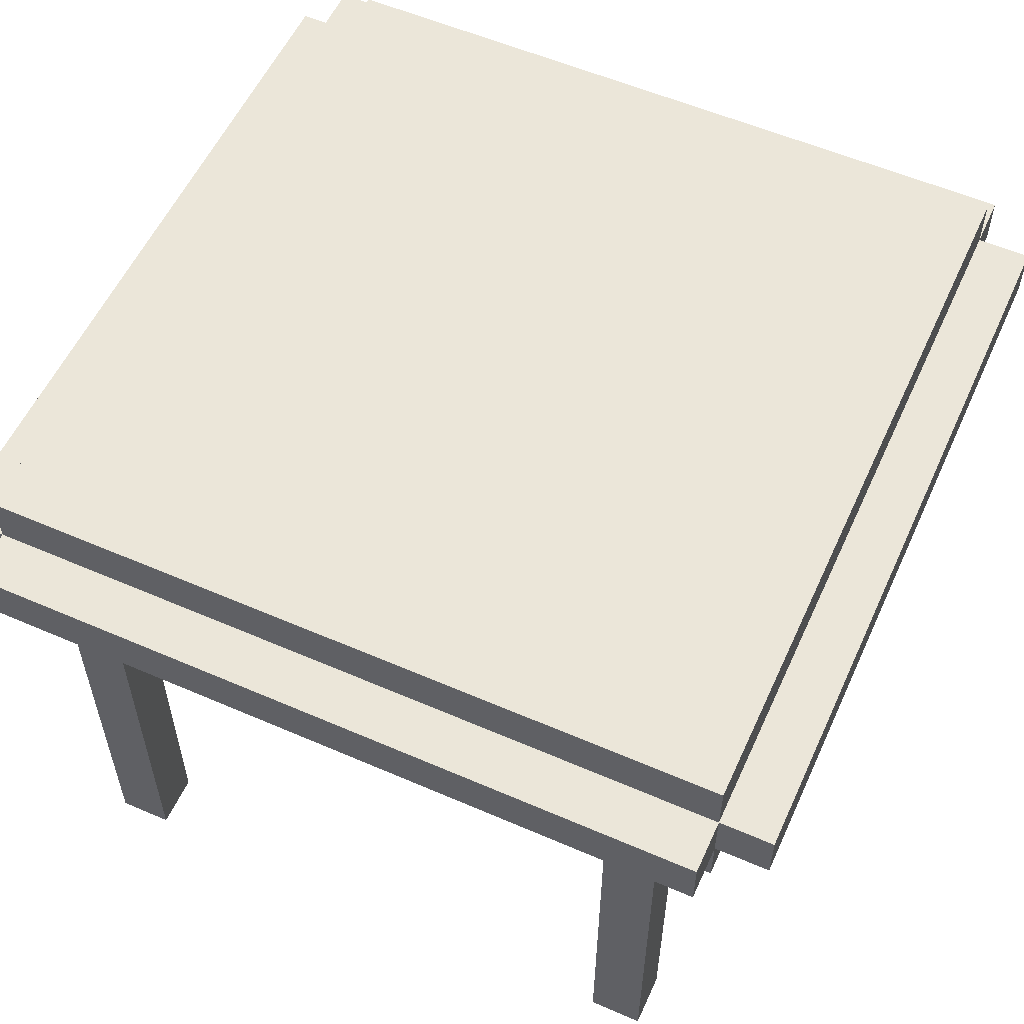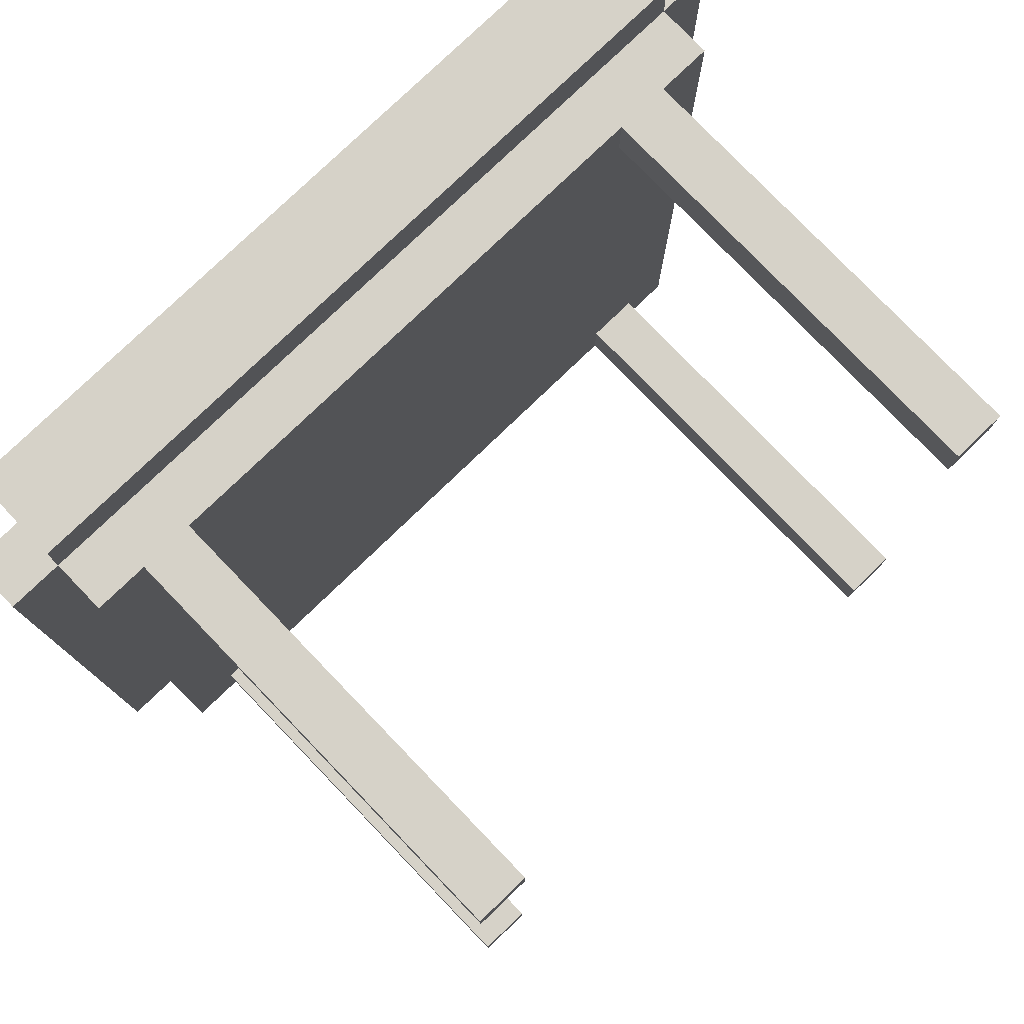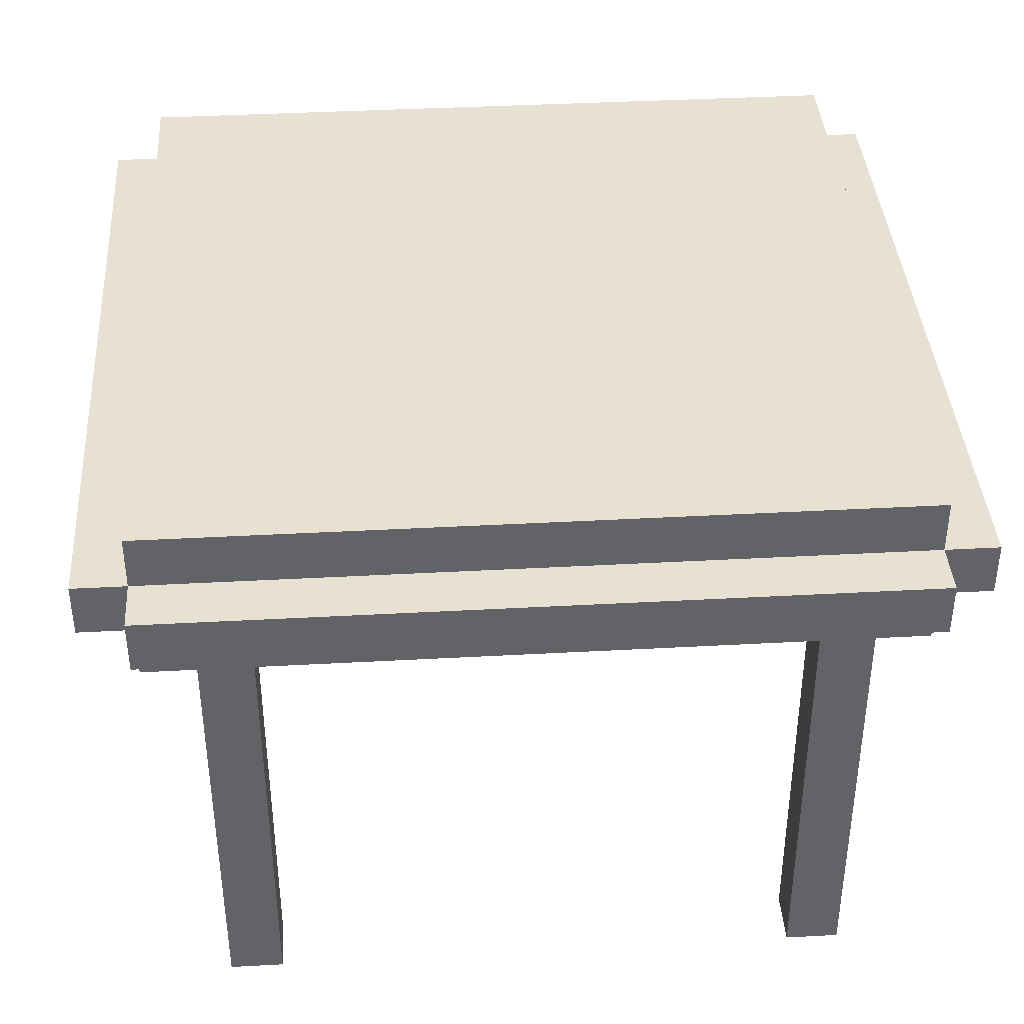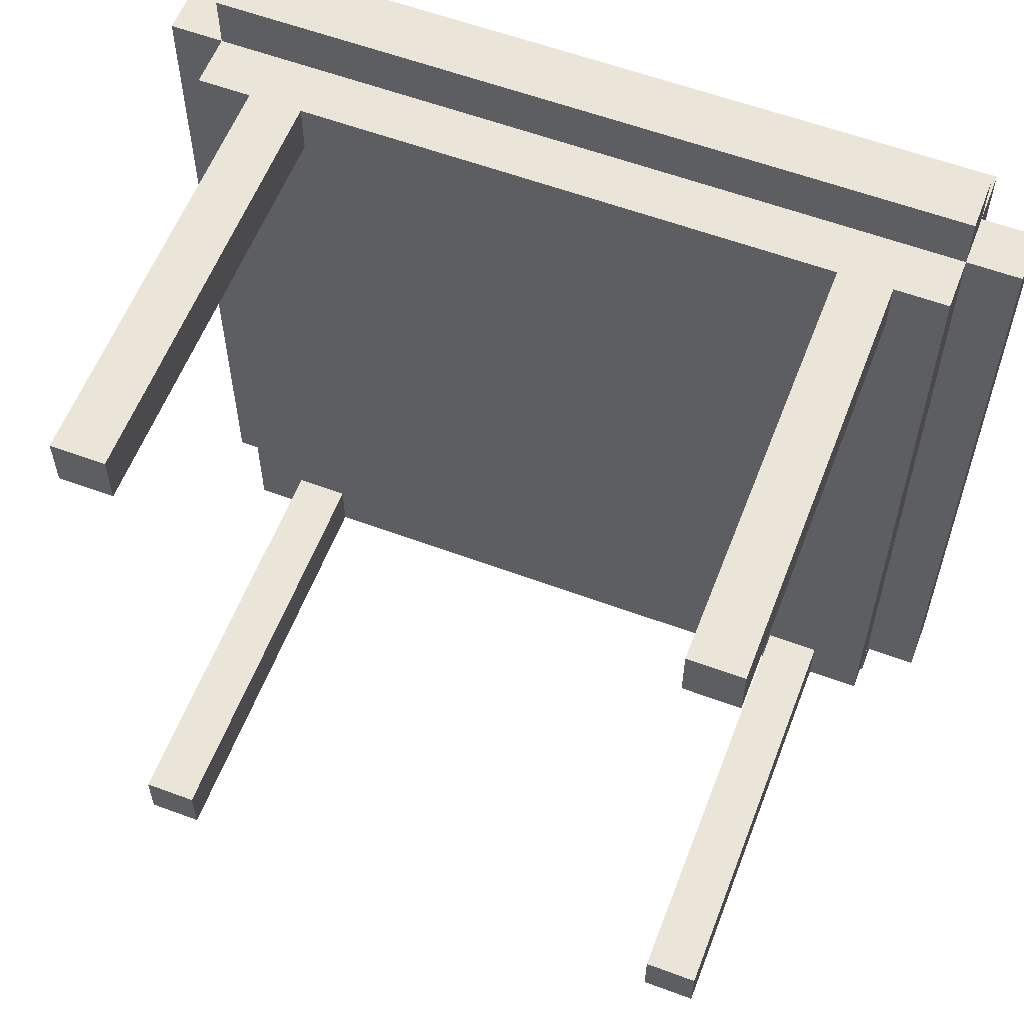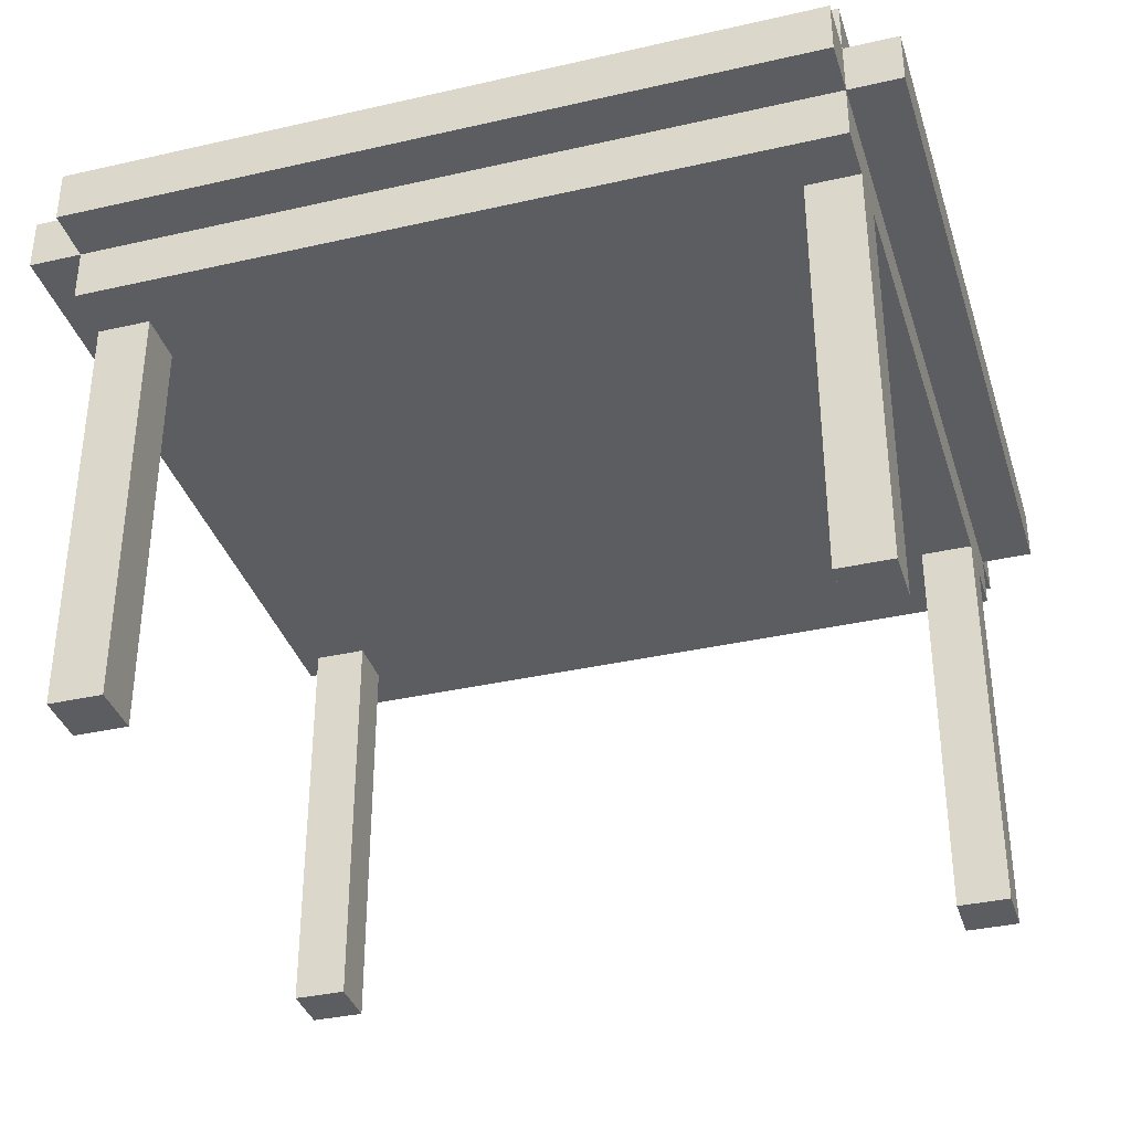
<metadata>
{"format":"obj","ext":"obj","renderer":"f3d","projection":"perspective","resolution":1024,"background":"white","views":[{"elev":56.4,"azim":-155.6,"up":"+Y"},{"elev":78.4,"azim":-43.9,"up":"+Z"},{"elev":39.4,"azim":176.1,"up":"+Y"},{"elev":58.7,"azim":21.0,"up":"+Z"},{"elev":-36.0,"azim":106.7,"up":"+Y"}]}
</metadata>
<code>
o
v 3.3 0.9 5.2
v 3.3 0.9 5.1
v 3.3 0.9 5
v 3.3 0.9 4
v 3.3 0.9 3.9
v 3.3 0.9 3.8
v 3.3 1 5.2
v 3.3 1 5.1
v 3.3 1 5
v 3.3 1 4
v 3.3 1 3.9
v 3.3 1 3.8
v 3.4 0.8 5.2
v 3.4 0.8 3.8
v 3.4 0.9 5.3
v 3.4 0.9 5.2
v 3.4 0.9 5.1
v 3.4 0.9 5
v 3.4 0.9 4
v 3.4 0.9 3.9
v 3.4 0.9 3.8
v 3.4 0.9 3.7
v 3.4 1 5.3
v 3.4 1 5.2
v 3.4 1 5.1
v 3.4 1 5
v 3.4 1 4
v 3.4 1 3.9
v 3.4 1 3.8
v 3.4 1 3.7
v 3.4 1.1 5.2
v 3.4 1.1 5.1
v 3.4 1.1 5
v 3.4 1.1 4
v 3.4 1.1 3.9
v 3.4 1.1 3.8
v 3.5 0 5.2
v 3.5 0 5.1
v 3.5 0 3.9
v 3.5 0 3.8
v 3.5 0.1 5.2
v 3.5 0.1 5.1
v 3.5 0.1 3.9
v 3.5 0.1 3.8
v 3.5 0.8 5.2
v 3.5 0.8 5.1
v 3.5 0.8 3.9
v 3.5 0.8 3.8
v 4.6 0 5.2
v 4.6 0 5.1
v 4.6 0 3.9
v 4.6 0 3.8
v 4.6 0.1 5.2
v 4.6 0.1 5.1
v 4.6 0.1 3.9
v 4.6 0.1 3.8
v 4.6 0.8 5.2
v 4.6 0.8 5.1
v 4.6 0.8 3.9
v 4.6 0.8 3.8
v 3.6 0 5.2
v 3.6 0 5.1
v 3.6 0 3.9
v 3.6 0 3.8
v 3.6 0.1 5.2
v 3.6 0.1 5.1
v 3.6 0.1 3.9
v 3.6 0.1 3.8
v 3.6 0.8 5.2
v 3.6 0.8 5.1
v 3.6 0.8 3.9
v 3.6 0.8 3.8
v 4.7 0 5.2
v 4.7 0 5.1
v 4.7 0 3.9
v 4.7 0 3.8
v 4.7 0.1 5.2
v 4.7 0.1 5.1
v 4.7 0.1 3.9
v 4.7 0.1 3.8
v 4.7 0.8 5.2
v 4.7 0.8 5.1
v 4.7 0.8 3.9
v 4.7 0.8 3.8
v 4.8 0.8 5.2
v 4.8 0.8 3.8
v 4.8 0.9 5.3
v 4.8 0.9 5.2
v 4.8 0.9 5.1
v 4.8 0.9 5
v 4.8 0.9 4
v 4.8 0.9 3.9
v 4.8 0.9 3.8
v 4.8 0.9 3.7
v 4.8 1 5.3
v 4.8 1 5.2
v 4.8 1 5.1
v 4.8 1 5
v 4.8 1 4
v 4.8 1 3.9
v 4.8 1 3.8
v 4.8 1 3.7
v 4.8 1.1 5.2
v 4.8 1.1 5.1
v 4.8 1.1 5
v 4.8 1.1 4
v 4.8 1.1 3.9
v 4.8 1.1 3.8
v 4.9 0.9 5.2
v 4.9 0.9 5.1
v 4.9 0.9 5
v 4.9 0.9 4
v 4.9 0.9 3.9
v 4.9 0.9 3.8
v 4.9 1 5.2
v 4.9 1 5.1
v 4.9 1 5
v 4.9 1 4
v 4.9 1 3.9
v 4.9 1 3.8
v 3.4 0.9 5.3
v 3.4 1 5.3
v 3.5 0.9 5.3
v 3.5 1 5.3
v 3.6 0.9 5.3
v 3.6 1 5.3
v 4.6 0.9 5.3
v 4.6 1 5.3
v 4.7 0.9 5.3
v 4.7 1 5.3
v 4.8 0.9 5.3
v 4.8 1 5.3
v 3.3 0.9 5.2
v 3.3 1 5.2
v 3.4 0.8 5.2
v 3.4 0.9 5.2
v 3.4 1 5.2
v 3.4 1.1 5.2
v 3.5 0 5.2
v 3.5 0.1 5.2
v 3.5 0.8 5.2
v 3.5 0.9 5.2
v 3.5 1 5.2
v 3.5 1.1 5.2
v 3.6 0 5.2
v 3.6 0.1 5.2
v 3.6 0.8 5.2
v 3.6 0.9 5.2
v 3.6 1 5.2
v 3.6 1.1 5.2
v 4.6 0 5.2
v 4.6 0.1 5.2
v 4.6 0.8 5.2
v 4.6 0.9 5.2
v 4.6 1 5.2
v 4.6 1.1 5.2
v 4.7 0 5.2
v 4.7 0.1 5.2
v 4.7 0.8 5.2
v 4.7 0.9 5.2
v 4.7 1 5.2
v 4.7 1.1 5.2
v 4.8 0.8 5.2
v 4.8 0.9 5.2
v 4.8 1 5.2
v 4.8 1.1 5.2
v 4.9 0.9 5.2
v 4.9 1 5.2
v 3.5 0 3.9
v 3.5 0.1 3.9
v 3.5 0.8 3.9
v 3.6 0 3.9
v 3.6 0.1 3.9
v 3.6 0.8 3.9
v 4.6 0 3.9
v 4.6 0.1 3.9
v 4.6 0.8 3.9
v 4.7 0 3.9
v 4.7 0.1 3.9
v 4.7 0.8 3.9
v 3.5 0 5.1
v 3.5 0.1 5.1
v 3.5 0.8 5.1
v 3.6 0 5.1
v 3.6 0.1 5.1
v 3.6 0.8 5.1
v 4.6 0 5.1
v 4.6 0.1 5.1
v 4.6 0.8 5.1
v 4.7 0 5.1
v 4.7 0.1 5.1
v 4.7 0.8 5.1
v 3.3 0.9 3.8
v 3.3 1 3.8
v 3.4 0.8 3.8
v 3.4 0.9 3.8
v 3.4 1 3.8
v 3.4 1.1 3.8
v 3.5 0 3.8
v 3.5 0.1 3.8
v 3.5 0.8 3.8
v 3.5 0.9 3.8
v 3.5 1 3.8
v 3.5 1.1 3.8
v 3.6 0 3.8
v 3.6 0.1 3.8
v 3.6 0.8 3.8
v 3.6 0.9 3.8
v 3.6 1 3.8
v 3.6 1.1 3.8
v 4.6 0 3.8
v 4.6 0.1 3.8
v 4.6 0.8 3.8
v 4.6 0.9 3.8
v 4.6 1 3.8
v 4.6 1.1 3.8
v 4.7 0 3.8
v 4.7 0.1 3.8
v 4.7 0.8 3.8
v 4.7 0.9 3.8
v 4.7 1 3.8
v 4.7 1.1 3.8
v 4.8 0.8 3.8
v 4.8 0.9 3.8
v 4.8 1 3.8
v 4.8 1.1 3.8
v 4.9 0.9 3.8
v 4.9 1 3.8
v 3.4 0.9 3.7
v 3.4 1 3.7
v 3.5 0.9 3.7
v 3.5 1 3.7
v 3.6 0.9 3.7
v 3.6 1 3.7
v 4.6 0.9 3.7
v 4.6 1 3.7
v 4.7 0.9 3.7
v 4.7 1 3.7
v 4.8 0.9 3.7
v 4.8 1 3.7
v 3.5 0 5.2
v 3.6 0 5.2
v 4.6 0 5.2
v 4.7 0 5.2
v 3.5 0 5.1
v 3.6 0 5.1
v 4.6 0 5.1
v 4.7 0 5.1
v 3.5 0 3.9
v 3.6 0 3.9
v 4.6 0 3.9
v 4.7 0 3.9
v 3.5 0 3.8
v 3.6 0 3.8
v 4.6 0 3.8
v 4.7 0 3.8
v 3.4 0.8 5.2
v 3.5 0.8 5.2
v 3.6 0.8 5.2
v 4.6 0.8 5.2
v 4.7 0.8 5.2
v 4.8 0.8 5.2
v 3.5 0.8 5.1
v 3.6 0.8 5.1
v 4.6 0.8 5.1
v 4.7 0.8 5.1
v 3.5 0.8 3.9
v 3.6 0.8 3.9
v 4.6 0.8 3.9
v 4.7 0.8 3.9
v 3.4 0.8 3.8
v 3.5 0.8 3.8
v 3.6 0.8 3.8
v 4.6 0.8 3.8
v 4.7 0.8 3.8
v 4.8 0.8 3.8
v 3.4 0.9 5.3
v 3.5 0.9 5.3
v 3.6 0.9 5.3
v 4.6 0.9 5.3
v 4.7 0.9 5.3
v 4.8 0.9 5.3
v 3.3 0.9 5.2
v 3.4 0.9 5.2
v 3.5 0.9 5.2
v 3.6 0.9 5.2
v 4.6 0.9 5.2
v 4.7 0.9 5.2
v 4.8 0.9 5.2
v 4.9 0.9 5.2
v 3.3 0.9 5.1
v 3.4 0.9 5.1
v 4.8 0.9 5.1
v 4.9 0.9 5.1
v 3.3 0.9 5
v 3.4 0.9 5
v 4.8 0.9 5
v 4.9 0.9 5
v 3.3 0.9 4
v 3.4 0.9 4
v 4.8 0.9 4
v 4.9 0.9 4
v 3.3 0.9 3.9
v 3.4 0.9 3.9
v 4.8 0.9 3.9
v 4.9 0.9 3.9
v 3.3 0.9 3.8
v 3.4 0.9 3.8
v 3.5 0.9 3.8
v 3.6 0.9 3.8
v 4.6 0.9 3.8
v 4.7 0.9 3.8
v 4.8 0.9 3.8
v 4.9 0.9 3.8
v 3.4 0.9 3.7
v 3.5 0.9 3.7
v 3.6 0.9 3.7
v 4.6 0.9 3.7
v 4.7 0.9 3.7
v 4.8 0.9 3.7
v 3.4 1 5.3
v 3.5 1 5.3
v 3.6 1 5.3
v 4.6 1 5.3
v 4.7 1 5.3
v 4.8 1 5.3
v 3.3 1 5.2
v 3.4 1 5.2
v 3.5 1 5.2
v 3.6 1 5.2
v 4.6 1 5.2
v 4.7 1 5.2
v 4.8 1 5.2
v 4.9 1 5.2
v 3.3 1 5.1
v 3.4 1 5.1
v 4.8 1 5.1
v 4.9 1 5.1
v 3.3 1 5
v 3.4 1 5
v 4.8 1 5
v 4.9 1 5
v 3.3 1 4
v 3.4 1 4
v 4.8 1 4
v 4.9 1 4
v 3.3 1 3.9
v 3.4 1 3.9
v 4.8 1 3.9
v 4.9 1 3.9
v 3.3 1 3.8
v 3.4 1 3.8
v 3.5 1 3.8
v 3.6 1 3.8
v 4.6 1 3.8
v 4.7 1 3.8
v 4.8 1 3.8
v 4.9 1 3.8
v 3.4 1 3.7
v 3.5 1 3.7
v 3.6 1 3.7
v 4.6 1 3.7
v 4.7 1 3.7
v 4.8 1 3.7
v 3.4 1.1 5.2
v 3.5 1.1 5.2
v 3.6 1.1 5.2
v 4.6 1.1 5.2
v 4.7 1.1 5.2
v 4.8 1.1 5.2
v 3.4 1.1 5.1
v 3.5 1.1 5.1
v 3.6 1.1 5.1
v 4.6 1.1 5.1
v 4.7 1.1 5.1
v 4.8 1.1 5.1
v 3.4 1.1 5
v 3.5 1.1 5
v 4.7 1.1 5
v 4.8 1.1 5
v 3.4 1.1 4
v 3.5 1.1 4
v 4.7 1.1 4
v 4.8 1.1 4
v 3.4 1.1 3.9
v 3.5 1.1 3.9
v 3.6 1.1 3.9
v 4.6 1.1 3.9
v 4.7 1.1 3.9
v 4.8 1.1 3.9
v 3.4 1.1 3.8
v 3.5 1.1 3.8
v 3.6 1.1 3.8
v 4.6 1.1 3.8
v 4.7 1.1 3.8
v 4.8 1.1 3.8
f 7 2 1
f 8 3 2
f 8 2 7
f 9 4 3
f 9 3 8
f 10 5 4
f 10 4 9
f 11 6 5
f 11 5 10
f 12 6 11
f 16 14 13
f 17 14 16
f 18 14 17
f 19 14 18
f 20 14 19
f 21 14 20
f 23 16 15
f 24 16 23
f 29 22 21
f 30 22 29
f 31 25 24
f 32 26 25
f 32 25 31
f 33 27 26
f 33 26 32
f 34 28 27
f 34 27 33
f 35 29 28
f 35 28 34
f 36 29 35
f 41 38 37
f 42 38 41
f 43 40 39
f 44 40 43
f 45 42 41
f 46 42 45
f 47 44 43
f 48 44 47
f 53 50 49
f 54 50 53
f 55 52 51
f 56 52 55
f 57 54 53
f 58 54 57
f 59 56 55
f 60 56 59
f 61 62 65
f 65 62 66
f 63 64 67
f 67 64 68
f 65 66 69
f 69 66 70
f 67 68 71
f 71 68 72
f 73 74 77
f 77 74 78
f 75 76 79
f 79 76 80
f 77 78 81
f 81 78 82
f 79 80 83
f 83 80 84
f 85 86 88
f 88 86 89
f 89 86 90
f 90 86 91
f 91 86 92
f 92 86 93
f 87 88 95
f 95 88 96
f 93 94 101
f 101 94 102
f 96 97 103
f 97 98 104
f 103 97 104
f 98 99 105
f 104 98 105
f 99 100 106
f 105 99 106
f 100 101 107
f 106 100 107
f 107 101 108
f 109 110 115
f 110 111 116
f 115 110 116
f 111 112 117
f 116 111 117
f 112 113 118
f 117 112 118
f 113 114 119
f 118 113 119
f 119 114 120
f 123 122 121
f 124 122 123
f 125 124 123
f 126 124 125
f 127 126 125
f 128 126 127
f 129 128 127
f 130 128 129
f 131 130 129
f 132 130 131
f 136 134 133
f 137 134 136
f 141 136 135
f 142 136 141
f 143 138 137
f 144 138 143
f 145 140 139
f 146 141 140
f 146 140 145
f 147 142 141
f 147 141 146
f 148 142 147
f 149 144 143
f 150 144 149
f 153 148 147
f 154 148 153
f 155 150 149
f 156 150 155
f 157 152 151
f 158 153 152
f 158 152 157
f 159 154 153
f 159 153 158
f 160 154 159
f 161 156 155
f 162 156 161
f 163 160 159
f 164 160 163
f 165 162 161
f 166 162 165
f 167 165 164
f 168 165 167
f 172 170 169
f 173 171 170
f 173 170 172
f 174 171 173
f 178 176 175
f 179 177 176
f 179 176 178
f 180 177 179
f 181 182 184
f 182 183 185
f 184 182 185
f 185 183 186
f 187 188 190
f 188 189 191
f 190 188 191
f 191 189 192
f 193 194 196
f 196 194 197
f 195 196 201
f 201 196 202
f 197 198 203
f 203 198 204
f 199 200 205
f 200 201 206
f 205 200 206
f 201 202 207
f 206 201 207
f 207 202 208
f 203 204 209
f 209 204 210
f 207 208 213
f 213 208 214
f 209 210 215
f 215 210 216
f 211 212 217
f 212 213 218
f 217 212 218
f 213 214 219
f 218 213 219
f 219 214 220
f 215 216 221
f 221 216 222
f 219 220 223
f 223 220 224
f 221 222 225
f 225 222 226
f 224 225 227
f 227 225 228
f 229 230 231
f 231 230 232
f 231 232 233
f 233 232 234
f 233 234 235
f 235 234 236
f 235 236 237
f 237 236 238
f 237 238 239
f 239 238 240
f 245 242 241
f 246 242 245
f 247 244 243
f 248 244 247
f 253 250 249
f 254 250 253
f 255 252 251
f 256 252 255
f 263 258 257
f 264 260 259
f 265 260 264
f 266 262 261
f 267 265 264
f 267 266 265
f 267 263 257
f 267 264 263
f 268 266 267
f 269 266 268
f 270 262 266
f 270 266 269
f 271 267 257
f 272 267 271
f 273 269 268
f 274 269 273
f 275 262 270
f 276 262 275
f 284 278 277
f 285 279 278
f 285 278 284
f 286 280 279
f 286 279 285
f 287 281 280
f 287 280 286
f 288 282 281
f 288 281 287
f 289 282 288
f 291 284 283
f 292 284 291
f 293 290 289
f 294 290 293
f 295 292 291
f 296 292 295
f 297 294 293
f 298 294 297
f 299 296 295
f 300 296 299
f 301 298 297
f 302 298 301
f 303 300 299
f 304 300 303
f 305 302 301
f 306 302 305
f 307 304 303
f 308 304 307
f 313 306 305
f 314 306 313
f 315 309 308
f 316 310 309
f 316 309 315
f 317 311 310
f 317 310 316
f 318 312 311
f 318 311 317
f 319 313 312
f 319 312 318
f 320 313 319
f 321 322 328
f 322 323 329
f 328 322 329
f 323 324 330
f 329 323 330
f 324 325 331
f 330 324 331
f 325 326 332
f 331 325 332
f 332 326 333
f 327 328 335
f 335 328 336
f 333 334 337
f 337 334 338
f 335 336 339
f 339 336 340
f 337 338 341
f 341 338 342
f 339 340 343
f 343 340 344
f 341 342 345
f 345 342 346
f 343 344 347
f 347 344 348
f 345 346 349
f 349 346 350
f 347 348 351
f 351 348 352
f 349 350 357
f 357 350 358
f 352 353 359
f 353 354 360
f 359 353 360
f 354 355 361
f 360 354 361
f 355 356 362
f 361 355 362
f 356 357 363
f 362 356 363
f 363 357 364
f 365 366 371
f 366 367 372
f 371 366 372
f 367 368 373
f 372 367 373
f 368 369 374
f 373 368 374
f 369 370 375
f 374 369 375
f 375 370 376
f 371 372 377
f 373 374 378
f 377 372 378
f 372 373 378
f 374 375 378
f 375 376 379
f 378 375 379
f 379 376 380
f 377 378 381
f 378 379 381
f 379 380 381
f 381 380 382
f 382 380 383
f 383 380 384
f 381 382 385
f 382 383 386
f 385 382 386
f 386 383 387
f 387 383 388
f 383 384 389
f 388 383 389
f 389 384 390
f 385 386 391
f 386 387 392
f 391 386 392
f 387 388 393
f 392 387 393
f 388 389 394
f 393 388 394
f 389 390 395
f 394 389 395
f 395 390 396

</code>
